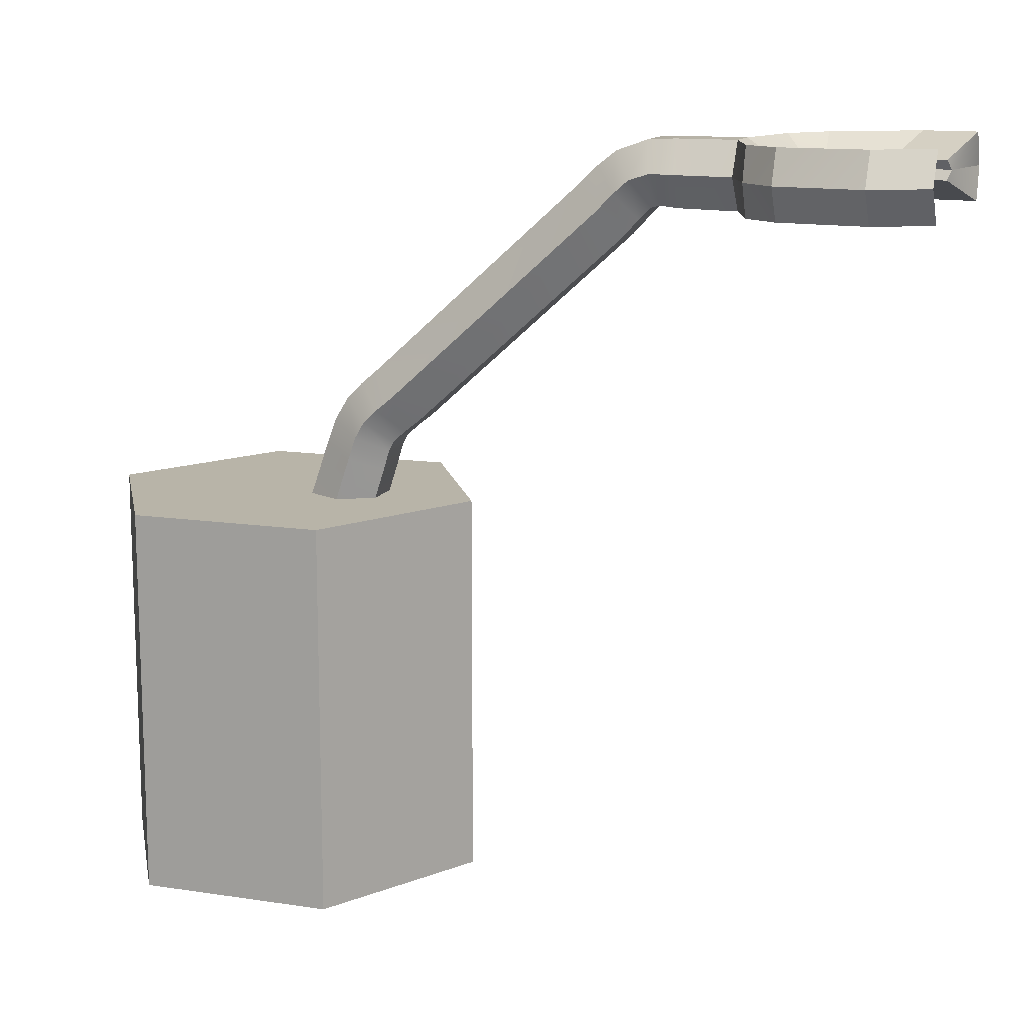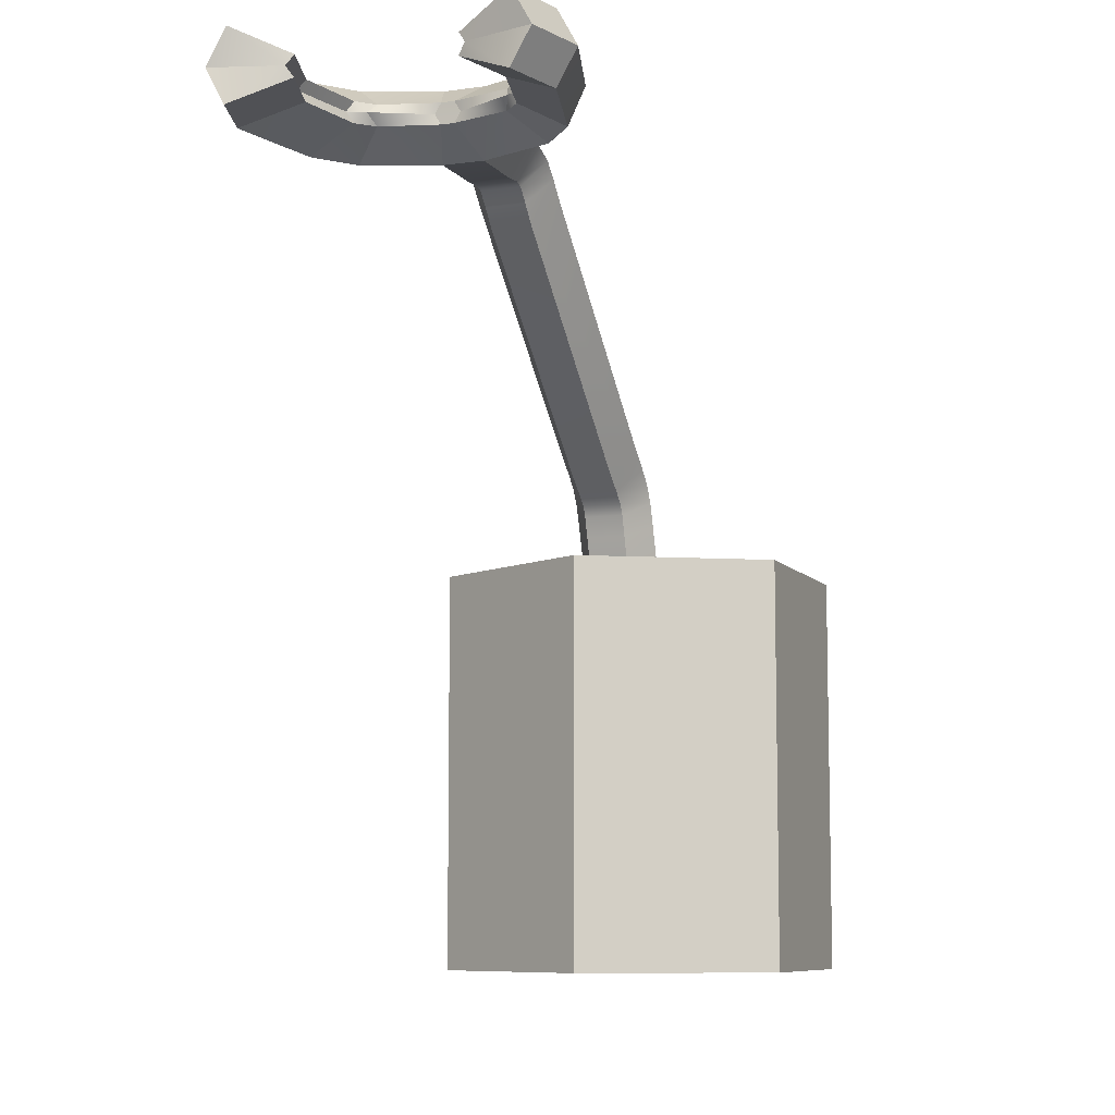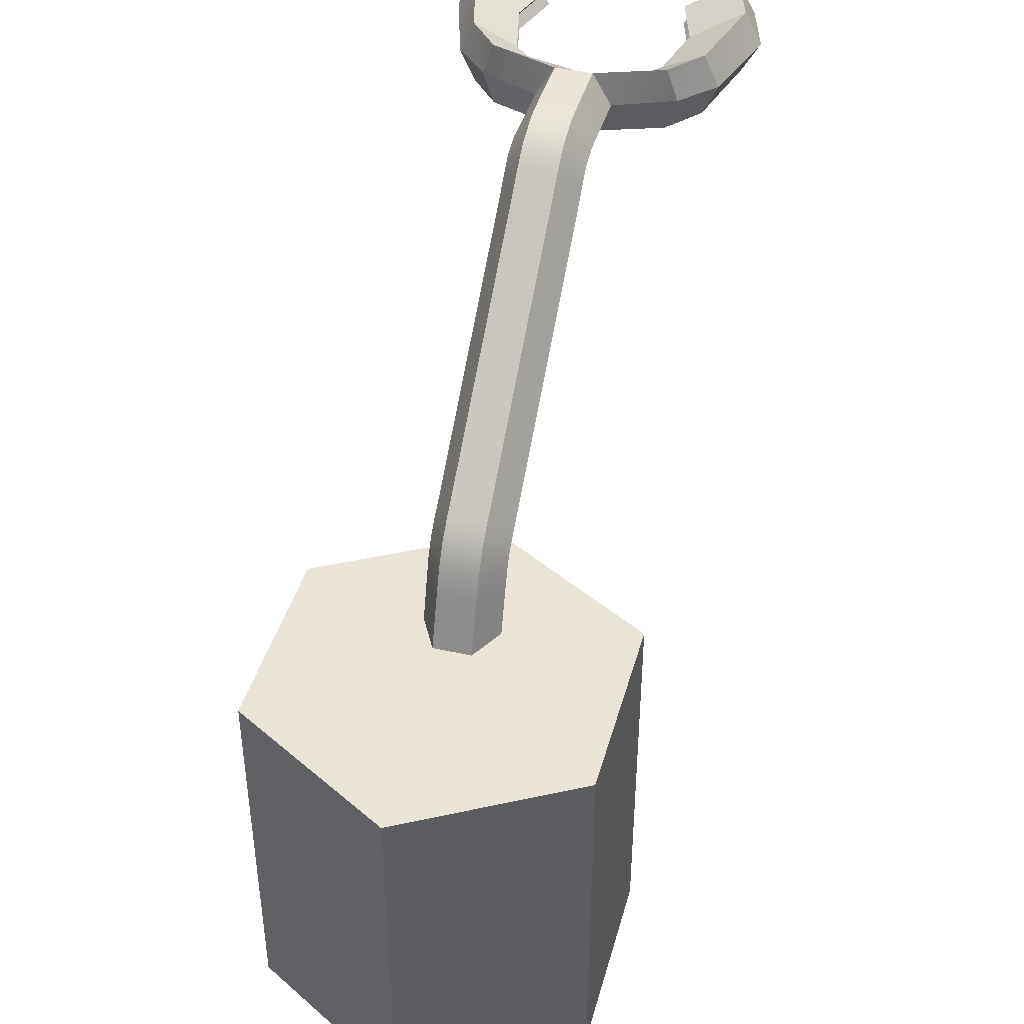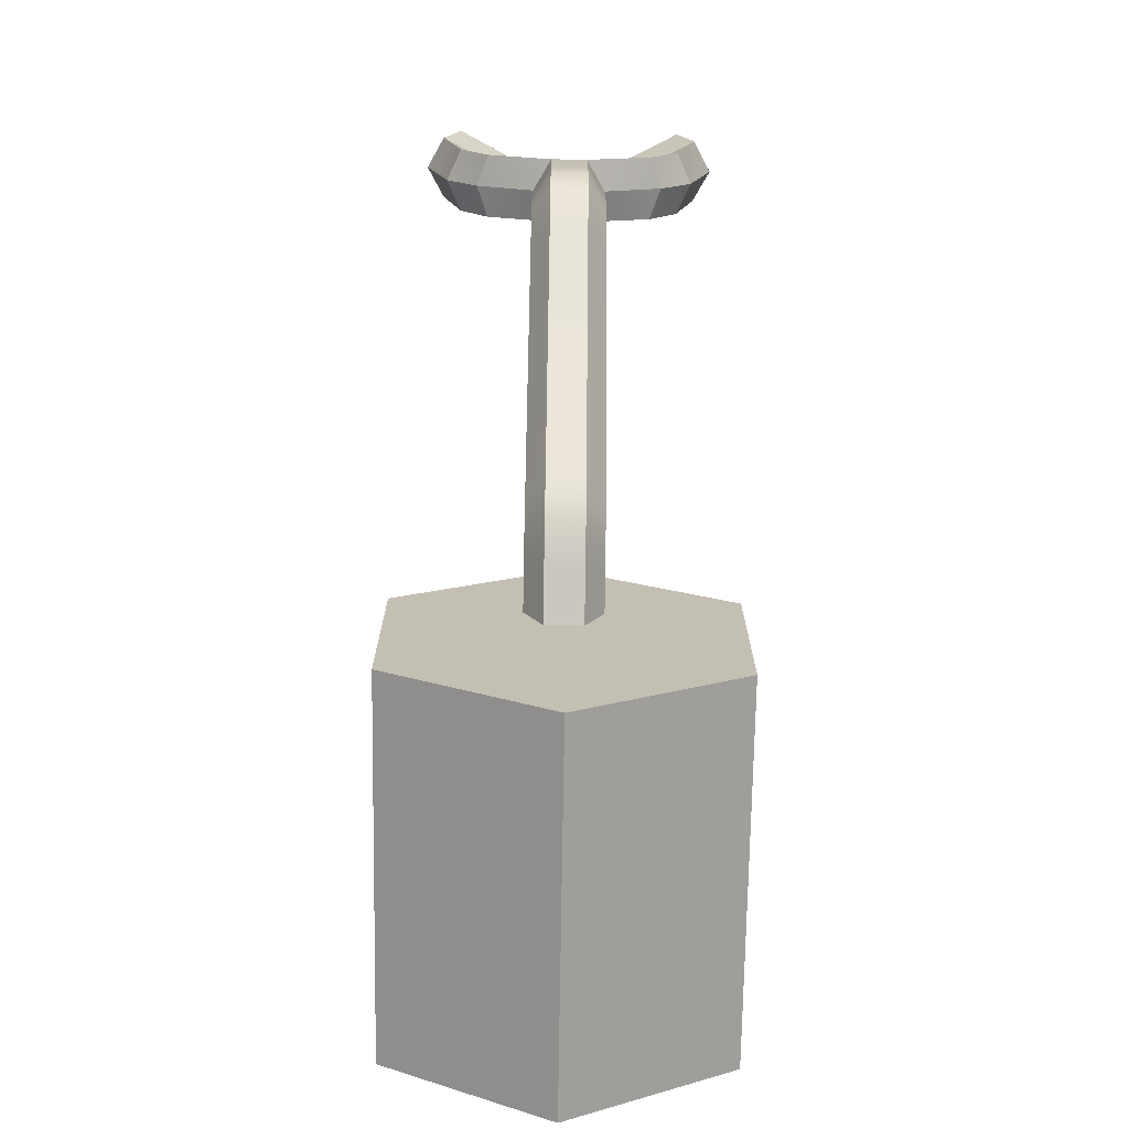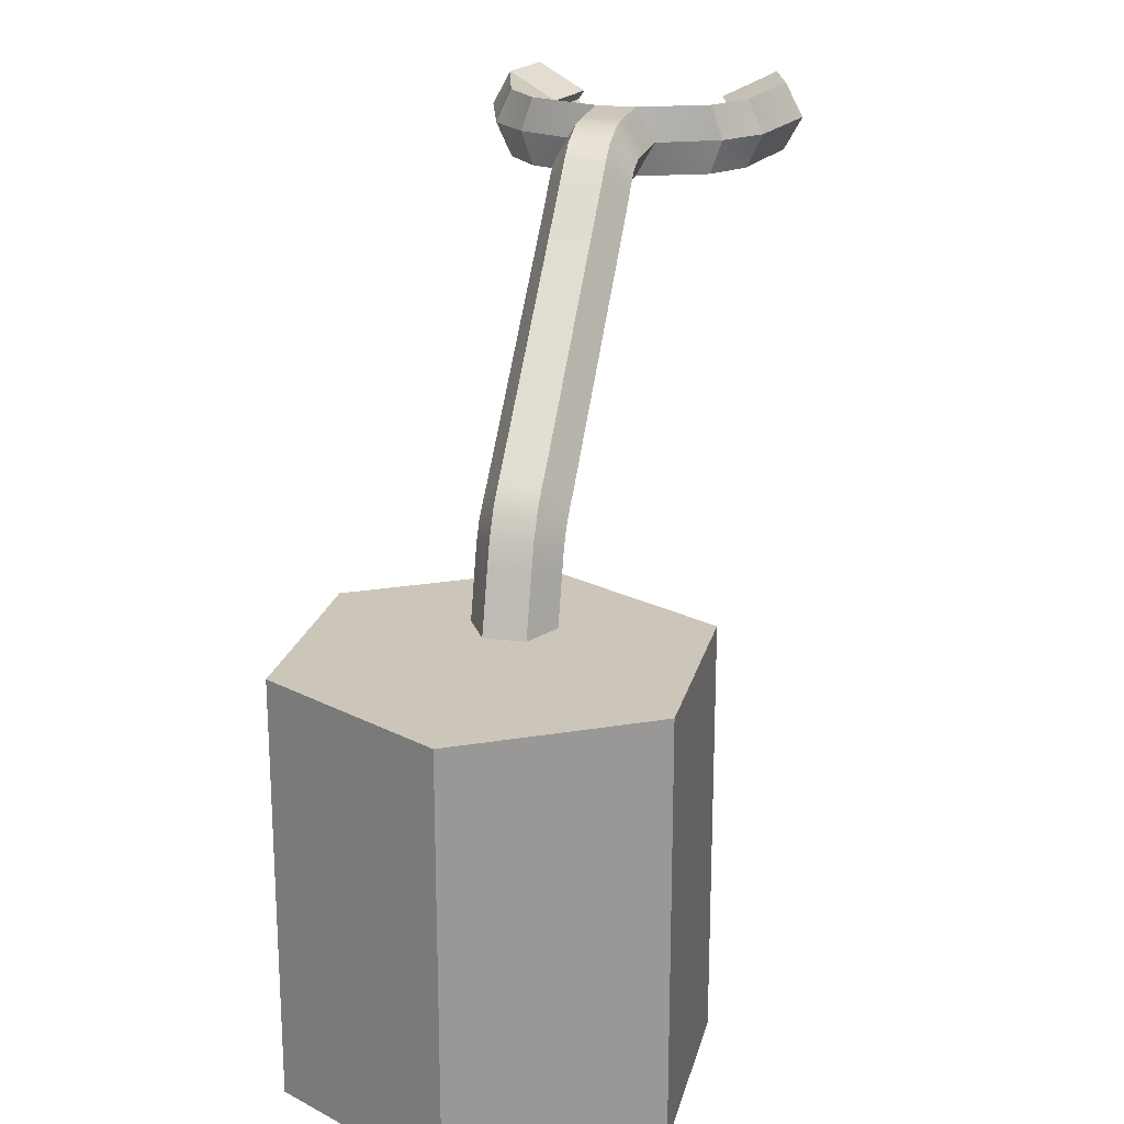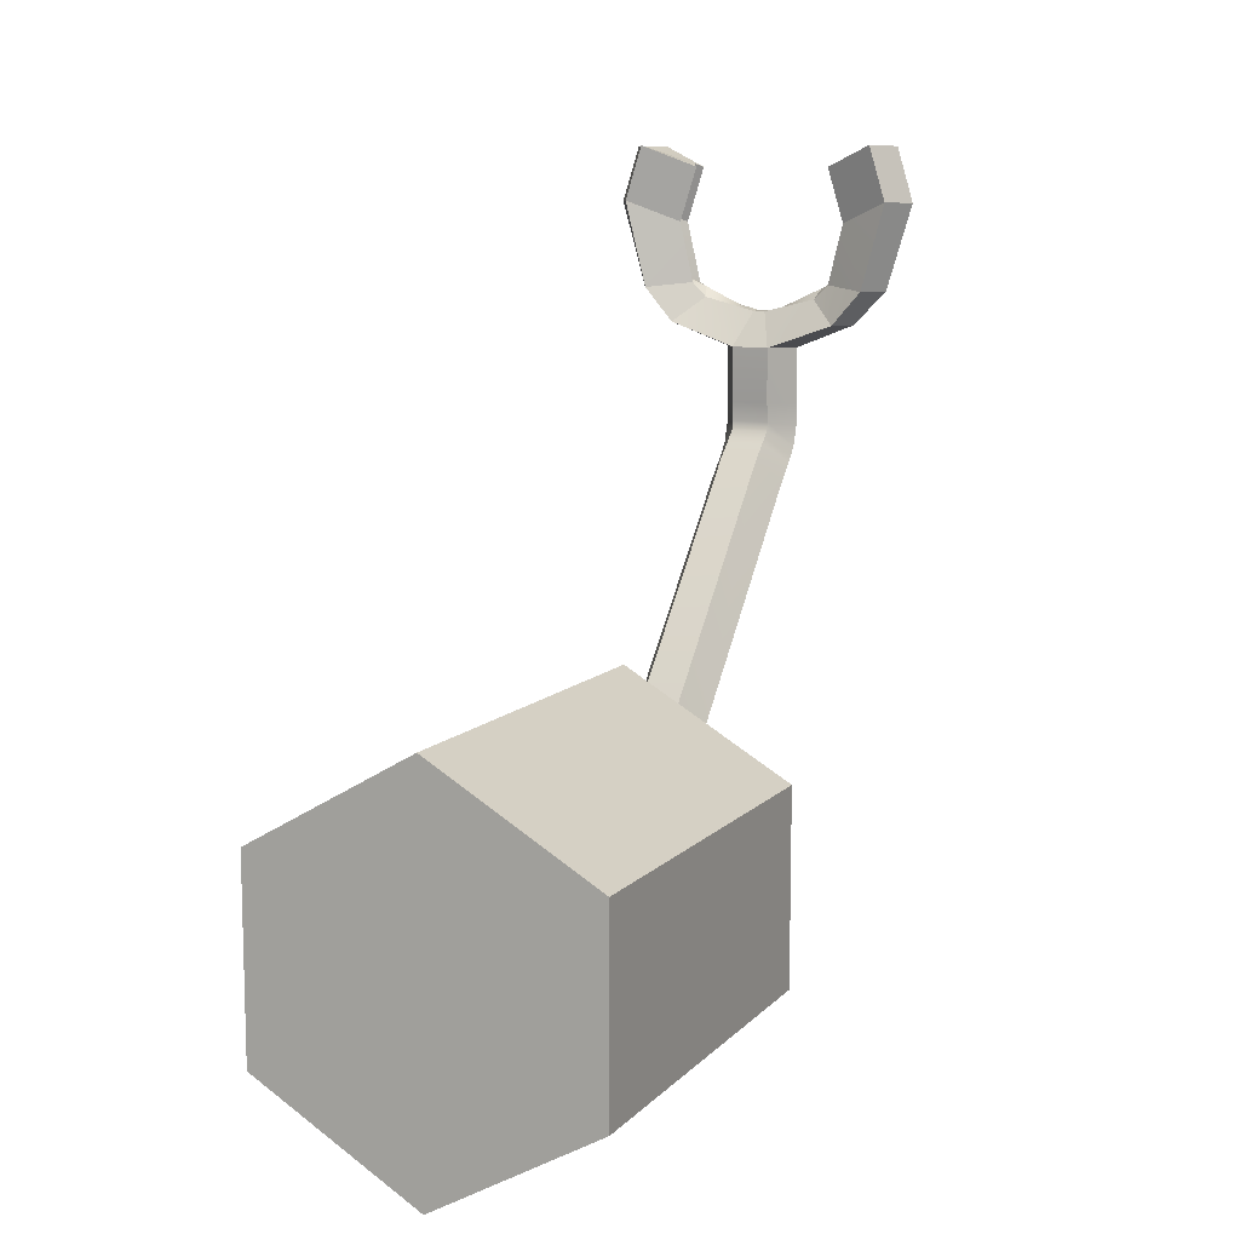
<metadata>
{"format":"obj","ext":"obj","renderer":"f3d","projection":"perspective","resolution":1024,"background":"white","views":[{"elev":13.0,"azim":-70.9,"up":"+Y"},{"elev":-8.3,"azim":20.7,"up":"+Y"},{"elev":42.5,"azim":-164.7,"up":"+Y"},{"elev":-72.3,"azim":179.1,"up":"+Z"},{"elev":20.9,"azim":-166.9,"up":"+Y"},{"elev":10.4,"azim":25.0,"up":"+Z"}]}
</metadata>
<code>
o Cylinder
v 0 -1.144 -1
v 0 0.8557 -1
v 0.866 -1.144 -0.5
v 0.866 0.8557 -0.5
v 0.866 -1.144 0.5
v 0.866 0.8557 0.5
v 0 -1.144 1
v 0 0.8557 1
v -0.866 -1.144 0.5
v -0.866 0.8557 0.5
v -0.866 -1.144 -0.5
v -0.866 0.8557 -0.5
v 0.2011 0.8653 0.3223
v 0.2011 1.072 0.3902
v 0.1025 0.8065 0.4827
v 0.1025 1.008 0.5473
v -0.09486 0.8065 0.4827
v -0.09486 1.008 0.5475
v -0.1935 0.8653 0.3223
v -0.1935 1.072 0.3906
v -0.09486 0.924 0.1618
v -0.09486 1.136 0.2334
v 0.1025 0.924 0.1618
v 0.1025 1.136 0.2333
v 0.2011 0.757 0.2826
v 0.1025 0.6983 0.4431
v -0.09486 0.6983 0.4431
v -0.1935 0.757 0.2826
v -0.09486 0.8157 0.1222
v 0.1025 0.8157 0.1222
v 0.2011 1.187 0.4293
v 0.1025 1.11 0.5776
v -0.09486 1.11 0.5779
v -0.1935 1.187 0.4295
v -0.09486 1.263 0.281
v 0.1025 1.264 0.281
v 0.2011 1.272 0.4783
v 0.1025 1.164 0.6056
v -0.09486 1.164 0.6055
v -0.1935 1.272 0.4783
v -0.09486 1.38 0.3511
v 0.1025 1.38 0.351
v 0.2011 1.34 0.5494
v 0.1025 1.22 0.6686
v -0.09486 1.22 0.6687
v -0.1935 1.34 0.5496
v -0.09486 1.46 0.4304
v 0.1025 1.46 0.4302
v 0.2011 1.407 0.6308
v 0.1025 1.28 0.7457
v -0.09486 1.28 0.7457
v -0.1935 1.407 0.6308
v -0.09486 1.533 0.5159
v 0.1025 1.533 0.5159
v 0.2011 2.393 1.717
v 0.1025 2.266 1.831
v -0.09486 2.266 1.831
v -0.1935 2.393 1.717
v -0.09486 2.519 1.602
v 0.1025 2.519 1.602
v 0.2011 2.485 1.807
v 0.1025 2.355 1.913
v -0.09486 2.355 1.912
v -0.1935 2.485 1.807
v -0.09486 2.615 1.701
v 0.1025 2.615 1.701
v 0.2011 2.553 1.883
v 0.1025 2.416 1.971
v -0.09486 2.415 1.971
v -0.1935 2.553 1.883
v -0.09486 2.69 1.795
v 0.1025 2.69 1.795
v 0.2011 2.588 1.988
v 0.1025 2.428 2.018
v -0.09486 2.428 2.018
v -0.1935 2.588 1.988
v -0.09486 2.748 1.958
v 0.1025 2.748 1.958
v 0.2003 2.585 2.107
v 0.1017 2.417 2.117
v -0.09474 2.418 2.118
v -0.1927 2.586 2.107
v -0.09404 2.754 2.098
v 0.1023 2.754 2.098
v 0.2 2.582 2.401
v 0.1015 2.412 2.407
v -0.09473 2.412 2.409
v -0.1924 2.582 2.401
v -0.0938 2.753 2.401
v 0.1023 2.753 2.403
v 0.06464 2.585 2.587
v 0.03523 2.536 2.588
v -0.02726 2.536 2.589
v -0.05704 2.585 2.587
v -0.02766 2.635 2.587
v 0.03478 2.635 2.587
v 0.453 2.414 2.53
v 0.5122 2.585 2.526
v -0.5046 2.585 2.526
v -0.4454 2.414 2.53
v -0.4453 2.756 2.525
v 0.4529 2.756 2.525
v 0.3088 2.537 2.657
v 0.3334 2.588 2.713
v -0.3258 2.588 2.713
v -0.3012 2.537 2.657
v -0.3011 2.637 2.656
v 0.3087 2.637 2.656
v 0.6072 2.417 2.708
v 0.686 2.588 2.702
v -0.6784 2.588 2.703
v -0.5996 2.417 2.708
v -0.5994 2.759 2.702
v 0.607 2.759 2.702
v 0.3854 2.538 2.733
v 0.4146 2.588 2.75
v -0.407 2.588 2.751
v -0.3778 2.538 2.733
v -0.3777 2.638 2.731
v 0.3853 2.638 2.731
v 0.726 2.424 3.16
v 0.8189 2.595 3.155
v -0.8113 2.595 3.155
v -0.7184 2.424 3.16
v -0.7183 2.766 3.155
v 0.7258 2.766 3.154
v 0.4608 2.543 3.05
v 0.4951 2.594 3.067
v -0.4876 2.594 3.067
v -0.4532 2.543 3.05
v -0.4531 2.643 3.048
v 0.4607 2.643 3.048
v 0.6372 2.429 3.447
v 0.7301 2.6 3.441
v 0.637 2.771 3.441
v 0.372 2.548 3.336
v 0.4063 2.598 3.354
v 0.3719 2.648 3.335
v -0.7225 2.6 3.441
v -0.6296 2.429 3.447
v -0.6295 2.771 3.441
v -0.3988 2.598 3.354
v -0.3644 2.548 3.337
v -0.3643 2.648 3.335
f 2 3 1
f 4 5 3
f 6 7 5
f 8 9 7
f 2 10 6
f 10 11 9
f 12 1 11
f 3 7 11
f 14 15 13
f 16 17 15
f 18 19 17
f 20 21 19
f 14 32 16
f 22 23 21
f 24 13 23
f 21 28 19
f 26 28 30
f 17 26 15
f 23 29 21
f 15 25 13
f 19 27 17
f 13 30 23
f 35 42 36
f 18 34 20
f 24 31 14
f 20 35 22
f 16 33 18
f 22 36 24
f 40 47 41
f 33 40 34
f 31 38 32
f 36 37 31
f 34 41 35
f 32 39 33
f 45 52 46
f 38 45 39
f 41 48 42
f 39 46 40
f 37 44 38
f 42 43 37
f 50 57 51
f 44 49 50
f 43 54 49
f 46 53 47
f 44 51 45
f 47 54 48
f 56 61 62
f 53 60 54
f 51 58 52
f 49 56 50
f 54 55 49
f 52 59 53
f 65 72 66
f 55 66 61
f 58 65 59
f 56 63 57
f 59 66 60
f 57 64 58
f 72 73 67
f 63 70 64
f 61 68 62
f 66 67 61
f 64 71 65
f 62 69 63
f 77 84 78
f 70 77 71
f 68 75 69
f 71 78 72
f 69 76 70
f 67 74 68
f 84 85 79
f 75 82 76
f 73 80 74
f 78 79 73
f 76 83 77
f 74 81 75
f 89 96 90
f 82 89 83
f 80 87 81
f 83 90 84
f 81 88 82
f 79 86 80
f 94 93 91
f 85 97 86
f 91 108 96
f 88 101 89
f 87 106 100
f 86 93 87
f 98 109 97
f 100 118 112
f 98 114 110
f 97 115 103
f 94 106 93
f 89 107 95
f 94 107 105
f 85 102 98
f 91 103 104
f 90 108 102
f 88 100 99
f 86 103 92
f 112 130 124
f 110 126 122
f 109 127 115
f 117 131 129
f 104 120 108
f 104 115 116
f 99 112 111
f 101 119 107
f 105 118 106
f 99 113 101
f 102 120 114
f 105 119 117
f 125 144 131
f 126 138 135
f 121 134 133
f 124 143 140
f 110 121 109
f 116 132 120
f 116 127 128
f 111 124 123
f 113 131 119
f 117 130 118
f 111 125 113
f 114 132 126
f 133 137 136
f 135 137 134
f 128 138 132
f 126 134 122
f 128 136 137
f 121 136 127
f 140 142 139
f 141 142 144
f 129 144 142
f 125 139 141
f 129 143 130
f 124 139 123
f 2 4 3
f 4 6 5
f 6 8 7
f 8 10 9
f 6 4 2
f 2 12 10
f 10 8 6
f 10 12 11
f 12 2 1
f 11 1 3
f 3 5 7
f 7 9 11
f 14 16 15
f 16 18 17
f 18 20 19
f 20 22 21
f 14 31 32
f 22 24 23
f 24 14 13
f 21 29 28
f 30 25 26
f 26 27 28
f 28 29 30
f 17 27 26
f 23 30 29
f 15 26 25
f 19 28 27
f 13 25 30
f 35 41 42
f 18 33 34
f 24 36 31
f 20 34 35
f 16 32 33
f 22 35 36
f 40 46 47
f 33 39 40
f 31 37 38
f 36 42 37
f 34 40 41
f 32 38 39
f 45 51 52
f 38 44 45
f 41 47 48
f 39 45 46
f 37 43 44
f 42 48 43
f 50 56 57
f 44 43 49
f 43 48 54
f 46 52 53
f 44 50 51
f 47 53 54
f 56 55 61
f 53 59 60
f 51 57 58
f 49 55 56
f 54 60 55
f 52 58 59
f 65 71 72
f 55 60 66
f 58 64 65
f 56 62 63
f 59 65 66
f 57 63 64
f 72 78 73
f 63 69 70
f 61 67 68
f 66 72 67
f 64 70 71
f 62 68 69
f 77 83 84
f 70 76 77
f 68 74 75
f 71 77 78
f 69 75 76
f 67 73 74
f 84 90 85
f 75 81 82
f 73 79 80
f 78 84 79
f 76 82 83
f 74 80 81
f 89 95 96
f 82 88 89
f 80 86 87
f 83 89 90
f 81 87 88
f 79 85 86
f 93 92 91
f 91 96 95
f 95 94 91
f 85 98 97
f 91 104 108
f 88 99 101
f 87 93 106
f 86 92 93
f 98 110 109
f 100 106 118
f 98 102 114
f 97 109 115
f 94 105 106
f 89 101 107
f 94 95 107
f 85 90 102
f 91 92 103
f 90 96 108
f 88 87 100
f 86 97 103
f 112 118 130
f 110 114 126
f 109 121 127
f 117 119 131
f 104 116 120
f 104 103 115
f 99 100 112
f 101 113 119
f 105 117 118
f 99 111 113
f 102 108 120
f 105 107 119
f 125 141 144
f 126 132 138
f 121 122 134
f 124 130 143
f 110 122 121
f 116 128 132
f 116 115 127
f 111 112 124
f 113 125 131
f 117 129 130
f 111 123 125
f 114 120 132
f 133 134 137
f 135 138 137
f 128 137 138
f 126 135 134
f 128 127 136
f 121 133 136
f 140 143 142
f 141 139 142
f 129 131 144
f 125 123 139
f 129 142 143
f 124 140 139

</code>
